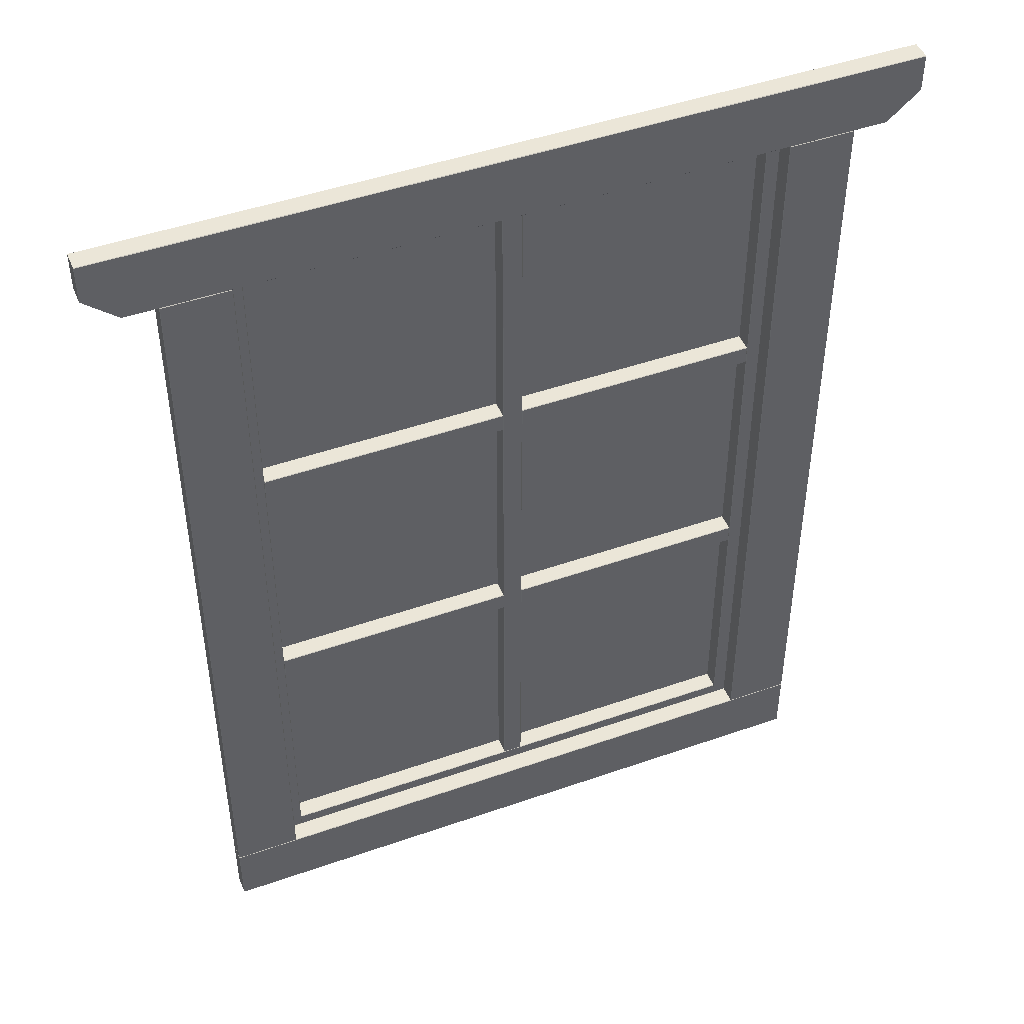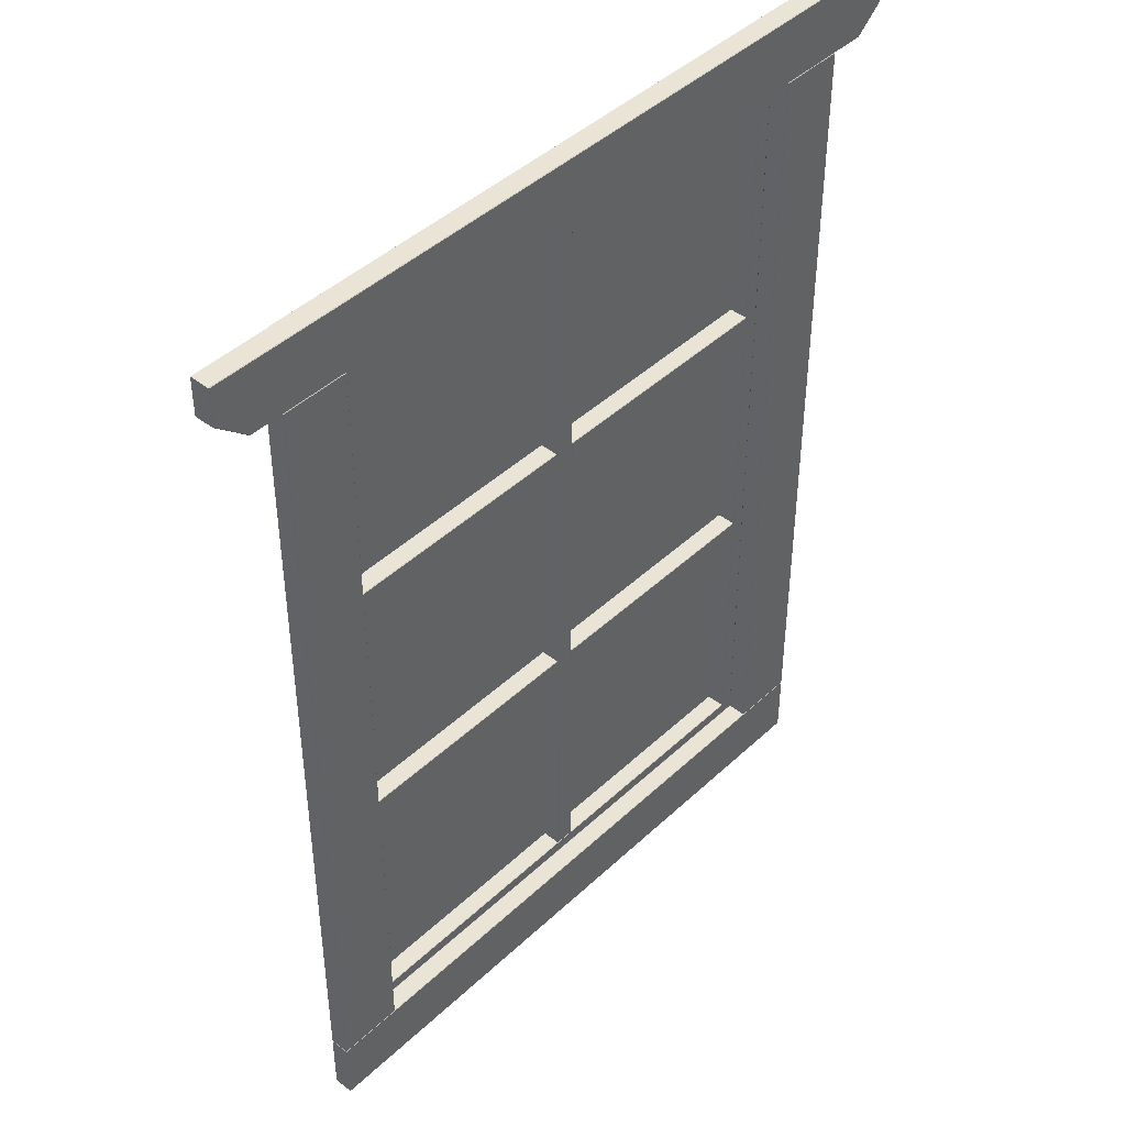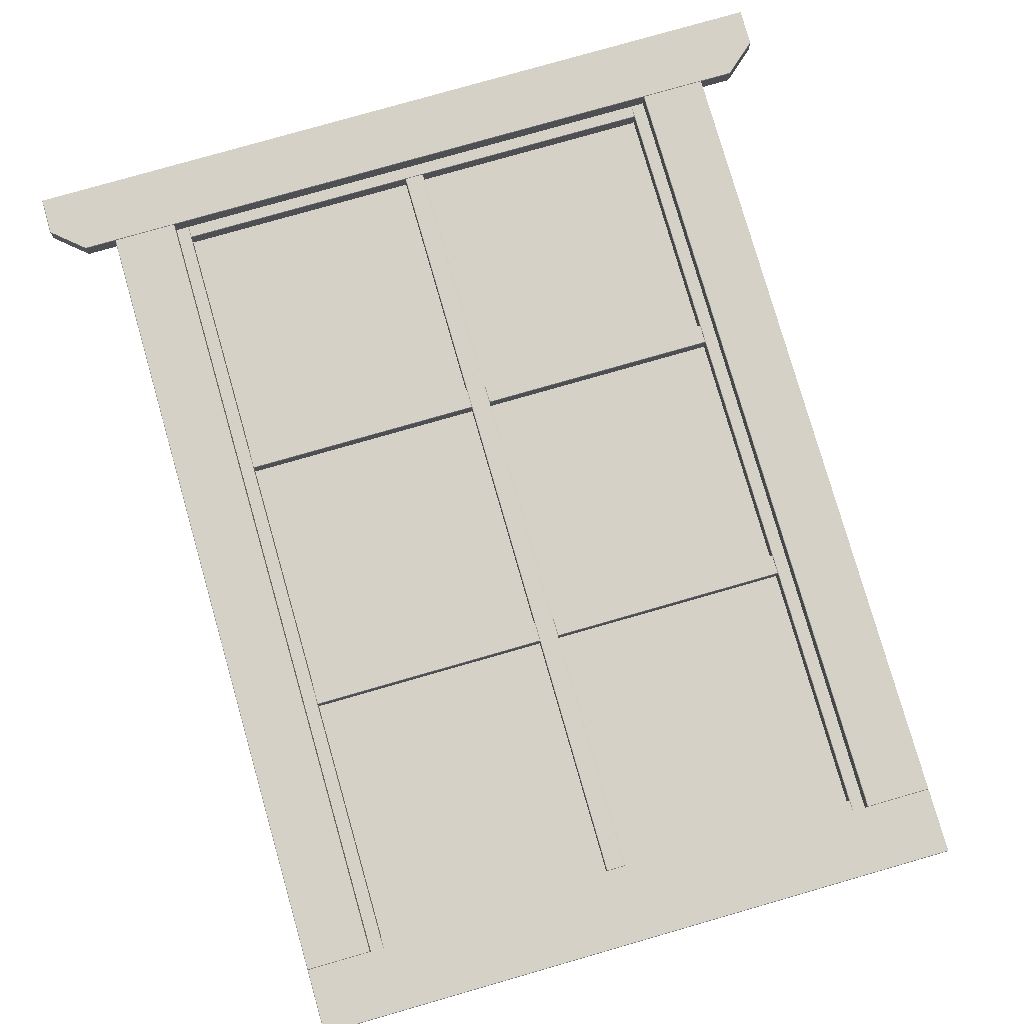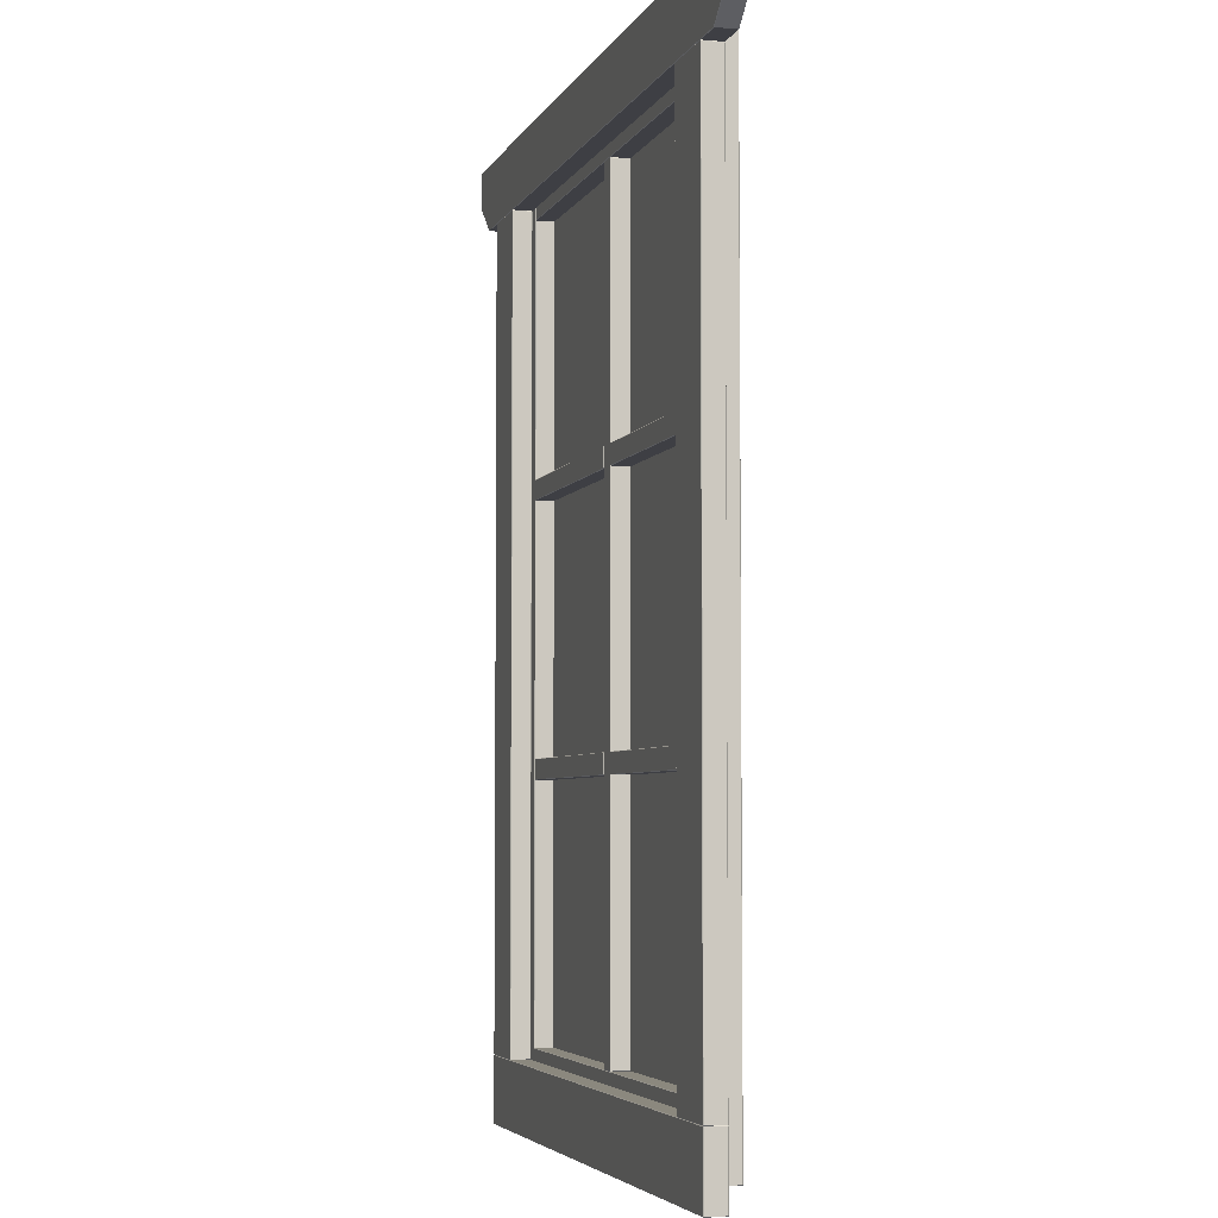
<metadata>
{"format":"obj","ext":"obj","renderer":"f3d","projection":"perspective","resolution":1024,"background":"white","views":[{"elev":46.6,"azim":-21.8,"up":"+Y"},{"elev":43.9,"azim":-47.5,"up":"+Y"},{"elev":78.8,"azim":-16.0,"up":"+Z"},{"elev":-4.5,"azim":74.4,"up":"+Y"}]}
</metadata>
<code>
v  -9.605 14.86 -0.02132
v  -9.605 14.86 -0.7319
v  9.605 14.86 -0.7319
v  9.605 14.86 -0.02132
v  -9.605 17.11 -0.02132
v  9.605 17.11 -0.02132
v  9.605 17.11 -0.7319
v  -9.605 17.11 -0.7319
v  -9.605 14.88 -0.001634
v  9.605 14.88 -0.001634
v  9.605 17.1 -0.001634
v  -9.605 17.1 -0.001634
v  9.625 14.88 -0.02132
v  9.625 14.88 -0.7319
v  9.625 17.1 -0.7319
v  9.625 17.1 -0.02132
v  9.605 14.88 -0.7516
v  -9.605 14.88 -0.7516
v  -9.605 17.1 -0.7516
v  9.605 17.1 -0.7516
v  -9.625 14.88 -0.7319
v  -9.625 14.88 -0.02132
v  -9.625 17.1 -0.02132
v  -9.625 17.1 -0.7319
g window_top
f 1 2 3 4
f 5 6 7 8
f 9 10 11 12
f 13 14 15 16
f 17 18 19 20
f 21 22 23 24
f 9 22 1
f 4 13 10
f 21 18 2
f 3 17 14
f 12 5 23
f 16 6 11
f 24 8 19
f 20 7 15
f 1 22 21 2
f 2 18 17 3
f 3 14 13 4
f 4 10 9 1
f 5 12 11 6
f 6 16 15 7
f 7 20 19 8
f 8 24 23 5
f 10 13 16 11
f 12 23 22 9
f 14 17 20 15
f 18 21 24 19
v  -11.61 -17.14 -0.02132
v  -11.61 -17.14 -0.7319
v  -9.645 -17.14 -0.7319
v  -9.645 -17.14 -0.02132
v  -11.61 17.11 -0.02132
v  -9.645 17.11 -0.02132
v  -9.645 17.11 -0.7319
v  -11.61 17.11 -0.7319
v  -11.61 -17.12 -0.001634
v  -9.645 -17.12 -0.001634
v  -9.645 17.1 -0.001634
v  -11.61 17.1 -0.001634
v  -9.625 -17.12 -0.02132
v  -9.625 -17.12 -0.7319
v  -9.625 17.1 -0.7319
v  -9.625 17.1 -0.02132
v  -9.645 -17.12 -0.7516
v  -11.61 -17.12 -0.7516
v  -11.61 17.1 -0.7516
v  -9.645 17.1 -0.7516
v  -11.62 -17.12 -0.7319
v  -11.62 -17.12 -0.02132
v  -11.62 17.1 -0.02132
v  -11.62 17.1 -0.7319
g window_left
f 25 26 27 28
f 29 30 31 32
f 33 34 35 36
f 37 38 39 40
f 41 42 43 44
f 45 46 47 48
f 33 46 25
f 28 37 34
f 45 42 26
f 27 41 38
f 36 29 47
f 40 30 35
f 48 32 43
f 44 31 39
f 25 46 45 26
f 26 42 41 27
f 27 38 37 28
f 28 34 33 25
f 29 36 35 30
f 30 40 39 31
f 31 44 43 32
f 32 48 47 29
f 34 37 40 35
f 36 47 46 33
f 38 41 44 39
f 42 45 48 43
v  9.645 -17.14 -0.02132
v  9.645 -17.14 -0.7319
v  11.61 -17.14 -0.7319
v  11.61 -17.14 -0.02132
v  9.645 17.11 -0.02132
v  11.61 17.11 -0.02132
v  11.61 17.11 -0.7319
v  9.645 17.11 -0.7319
v  9.645 -17.12 -0.001634
v  11.61 -17.12 -0.001634
v  11.61 17.1 -0.001634
v  9.645 17.1 -0.001634
v  11.62 -17.12 -0.02132
v  11.62 -17.12 -0.7319
v  11.62 17.1 -0.7319
v  11.62 17.1 -0.02132
v  11.61 -17.12 -0.7516
v  9.645 -17.12 -0.7516
v  9.645 17.1 -0.7516
v  11.61 17.1 -0.7516
v  9.625 -17.12 -0.7319
v  9.625 -17.12 -0.02132
v  9.625 17.1 -0.02132
v  9.625 17.1 -0.7319
g window_right
f 49 50 51 52
f 53 54 55 56
f 57 58 59 60
f 61 62 63 64
f 65 66 67 68
f 69 70 71 72
f 57 70 49
f 52 61 58
f 69 66 50
f 51 65 62
f 60 53 71
f 64 54 59
f 72 56 67
f 68 55 63
f 49 70 69 50
f 50 66 65 51
f 51 62 61 52
f 52 58 57 49
f 53 60 59 54
f 54 64 63 55
f 55 68 67 56
f 56 72 71 53
f 58 61 64 59
f 60 71 70 57
f 62 65 68 63
f 66 69 72 67
v  -13.88 15.33 0.7274
v  -13.88 15.33 -0.002873
v  13.88 15.33 -0.002873
v  13.88 15.33 0.7274
v  -15.12 17.83 0.7274
v  -13.88 17.83 0.7274
v  -13.88 17.83 -0.002873
v  -15.12 17.83 -0.002873
v  13.88 17.83 0.7274
v  13.88 17.83 -0.002873
v  15.12 17.83 0.7274
v  15.12 17.83 -0.002873
v  -13.88 15.35 0.7471
v  -13.88 16.4 0.7471
v  -15.11 16.4 0.7471
v  13.88 15.35 0.7471
v  13.88 16.4 0.7471
v  15.11 16.4 0.7471
v  -13.88 17.82 0.7471
v  -15.11 17.82 0.7471
v  13.88 17.82 0.7471
v  15.11 17.82 0.7471
v  15.12 16.4 -0.002873
v  15.12 16.4 0.7274
v  13.88 16.4 -0.002873
v  -13.88 16.4 -0.002873
v  -15.12 16.4 -0.002873
v  -15.12 16.4 0.7274
g trim_top
f 73 74 75 76
f 77 78 79 80
f 78 81 82 79
f 81 83 84 82
f 85 86 87
f 85 88 89 86
f 88 90 89
f 87 86 91 92
f 86 89 93 91
f 89 90 94 93
f 76 75 95 96
f 96 95 84 83
f 75 97 95
f 75 74 98 97
f 74 99 98
f 95 97 82 84
f 97 98 79 82
f 98 99 80 79
f 74 73 100 99
f 99 100 77 80
f 76 88 85 73
f 77 92 91 78
f 78 91 93 81
f 81 93 94 83
f 87 100 73 85
f 88 76 96 90
f 92 77 100 87
f 90 96 83 94
v  -12.61 -15.33 0.7274
v  -12.61 -15.33 0.01681
v  -10.14 -15.33 0.01681
v  -10.14 -15.33 0.7274
v  -12.61 15.33 0.7274
v  -10.14 15.33 0.7274
v  -10.14 15.33 0.01681
v  -12.61 15.33 0.01681
v  -12.61 -15.32 0.7471
v  -10.14 -15.32 0.7471
v  -10.14 15.32 0.7471
v  -12.61 15.32 0.7471
v  -10.12 -15.32 0.7274
v  -10.12 -15.32 0.01681
v  -10.12 15.32 0.01681
v  -10.12 15.32 0.7274
v  -10.14 -15.32 -0.002873
v  -12.61 -15.32 -0.002873
v  -12.61 15.32 -0.002873
v  -10.14 15.32 -0.002873
v  -12.62 -15.32 0.01681
v  -12.62 -15.32 0.7274
v  -12.62 15.32 0.7274
v  -12.62 15.32 0.01681
g trim_left
f 101 102 103 104
f 105 106 107 108
f 109 110 111 112
f 113 114 115 116
f 117 118 119 120
f 121 122 123 124
f 109 122 101
f 104 113 110
f 121 118 102
f 103 117 114
f 112 105 123
f 116 106 111
f 124 108 119
f 120 107 115
f 101 122 121 102
f 102 118 117 103
f 103 114 113 104
f 104 110 109 101
f 105 112 111 106
f 106 116 115 107
f 107 120 119 108
f 108 124 123 105
f 110 113 116 111
f 112 123 122 109
f 114 117 120 115
f 118 121 124 119
v  10.14 -15.33 0.7274
v  10.14 -15.33 0.01681
v  12.61 -15.33 0.01681
v  12.61 -15.33 0.7274
v  10.14 15.33 0.7274
v  12.61 15.33 0.7274
v  12.61 15.33 0.01681
v  10.14 15.33 0.01681
v  10.14 -15.32 0.7471
v  12.61 -15.32 0.7471
v  12.61 15.32 0.7471
v  10.14 15.32 0.7471
v  12.62 -15.32 0.7274
v  12.62 -15.32 0.01681
v  12.62 15.32 0.01681
v  12.62 15.32 0.7274
v  12.61 -15.32 -0.002873
v  10.14 -15.32 -0.002873
v  10.14 15.32 -0.002873
v  12.61 15.32 -0.002873
v  10.12 -15.32 0.01681
v  10.12 -15.32 0.7274
v  10.12 15.32 0.7274
v  10.12 15.32 0.01681
g trim_right
f 125 126 127 128
f 129 130 131 132
f 133 134 135 136
f 137 138 139 140
f 141 142 143 144
f 145 146 147 148
f 133 146 125
f 128 137 134
f 145 142 126
f 127 141 138
f 136 129 147
f 140 130 135
f 148 132 143
f 144 131 139
f 125 146 145 126
f 126 142 141 127
f 127 138 137 128
f 128 134 133 125
f 129 136 135 130
f 130 140 139 131
f 131 144 143 132
f 132 148 147 129
f 134 137 140 135
f 136 147 146 133
f 138 141 144 139
f 142 145 148 143
v  -0.3553 -14.89 -0.02132
v  -0.3553 -14.89 -0.7319
v  0.3553 -14.89 -0.7319
v  0.3553 -14.89 -0.02132
v  -0.3553 14.86 -0.02132
v  0.3553 14.86 -0.02132
v  0.3553 14.86 -0.7319
v  -0.3553 14.86 -0.7319
v  -0.3553 -14.87 -0.001634
v  0.3553 -14.87 -0.001634
v  0.3553 14.85 -0.001634
v  -0.3553 14.85 -0.001634
v  0.375 -14.87 -0.02132
v  0.375 -14.87 -0.7319
v  0.375 14.85 -0.7319
v  0.375 14.85 -0.02132
v  0.3553 -14.87 -0.7516
v  -0.3553 -14.87 -0.7516
v  -0.3553 14.85 -0.7516
v  0.3553 14.85 -0.7516
v  -0.375 -14.87 -0.7319
v  -0.375 -14.87 -0.02132
v  -0.375 14.85 -0.02132
v  -0.375 14.85 -0.7319
g muttin_vertical
f 149 150 151 152
f 153 154 155 156
f 157 158 159 160
f 161 162 163 164
f 165 166 167 168
f 169 170 171 172
f 157 170 149
f 152 161 158
f 169 166 150
f 151 165 162
f 160 153 171
f 164 154 159
f 172 156 167
f 168 155 163
f 149 170 169 150
f 150 166 165 151
f 151 162 161 152
f 152 158 157 149
f 153 160 159 154
f 154 164 163 155
f 155 168 167 156
f 156 172 171 153
f 158 161 164 159
f 160 171 170 157
f 162 165 168 163
f 166 169 172 167
v  -9.6 4.649 -0.02132
v  -9.6 4.649 -0.7319
v  -0.3948 4.649 -0.7319
v  -0.3948 4.649 -0.02132
v  -9.6 5.399 -0.02132
v  -0.3948 5.399 -0.02132
v  -0.3948 5.399 -0.7319
v  -9.6 5.399 -0.7319
v  -9.6 4.669 -0.001634
v  -0.3948 4.669 -0.001634
v  -0.3948 5.38 -0.001634
v  -9.6 5.38 -0.001634
v  -0.3751 4.669 -0.02132
v  -0.3751 4.669 -0.7319
v  -0.3751 5.38 -0.7319
v  -0.3751 5.38 -0.02132
v  -0.3948 4.669 -0.7516
v  -9.6 4.669 -0.7516
v  -9.6 5.38 -0.7516
v  -0.3948 5.38 -0.7516
v  -9.619 4.669 -0.7319
v  -9.619 4.669 -0.02132
v  -9.619 5.38 -0.02132
v  -9.619 5.38 -0.7319
g muttin001
f 173 174 175 176
f 177 178 179 180
f 181 182 183 184
f 185 186 187 188
f 189 190 191 192
f 193 194 195 196
f 181 194 173
f 176 185 182
f 193 190 174
f 175 189 186
f 184 177 195
f 188 178 183
f 196 180 191
f 192 179 187
f 173 194 193 174
f 174 190 189 175
f 175 186 185 176
f 176 182 181 173
f 177 184 183 178
f 178 188 187 179
f 179 192 191 180
f 180 196 195 177
f 182 185 188 183
f 184 195 194 181
f 186 189 192 187
f 190 193 196 191
v  -10 -15.06 -0.6994
v  -10 -15.06 -0.8962
v  10 -15.06 -0.8962
v  10 -15.06 -0.6994
v  -10 15.07 -0.6994
v  10 15.07 -0.6994
v  10 15.07 -0.8962
v  -10 15.07 -0.8962
g glass
f 197 198 199 200
f 201 202 203 204
f 197 200 202 201
f 200 199 203 202
f 199 198 204 203
f 198 197 201 204
v  -12.61 -17.83 0.7274
v  -12.61 -17.83 0.01681
v  12.61 -17.83 0.01681
v  12.61 -17.83 0.7274
v  -12.61 -15.33 0.7274
v  12.61 -15.33 0.7274
v  12.61 -15.33 0.01681
v  -12.61 -15.33 0.01681
v  -12.61 -17.82 0.7471
v  12.61 -17.82 0.7471
v  12.61 -15.35 0.7471
v  -12.61 -15.35 0.7471
v  12.62 -17.82 0.7274
v  12.62 -17.82 0.01681
v  12.62 -15.35 0.01681
v  12.62 -15.35 0.7274
v  12.61 -17.82 -0.002873
v  -12.61 -17.82 -0.002873
v  -12.61 -15.35 -0.002873
v  12.61 -15.35 -0.002873
v  -12.62 -17.82 0.01681
v  -12.62 -17.82 0.7274
v  -12.62 -15.35 0.7274
v  -12.62 -15.35 0.01681
g trim_bottom
f 205 206 207 208
f 209 210 211 212
f 213 214 215 216
f 217 218 219 220
f 221 222 223 224
f 225 226 227 228
f 213 226 205
f 208 217 214
f 225 222 206
f 207 221 218
f 216 209 227
f 220 210 215
f 228 212 223
f 224 211 219
f 205 226 225 206
f 206 222 221 207
f 207 218 217 208
f 208 214 213 205
f 209 216 215 210
f 210 220 219 211
f 211 224 223 212
f 212 228 227 209
f 214 217 220 215
f 216 227 226 213
f 218 221 224 219
f 222 225 228 223
v  0.3948 4.649 -0.02132
v  0.3948 4.649 -0.7319
v  9.599 4.649 -0.7319
v  9.599 4.649 -0.02132
v  0.3948 5.399 -0.02132
v  9.599 5.399 -0.02132
v  9.599 5.399 -0.7319
v  0.3948 5.399 -0.7319
v  0.3948 4.669 -0.001634
v  9.599 4.669 -0.001634
v  9.599 5.38 -0.001634
v  0.3948 5.38 -0.001634
v  9.619 4.669 -0.02132
v  9.619 4.669 -0.7319
v  9.619 5.38 -0.7319
v  9.619 5.38 -0.02132
v  9.599 4.669 -0.7516
v  0.3948 4.669 -0.7516
v  0.3948 5.38 -0.7516
v  9.599 5.38 -0.7516
v  0.3751 4.669 -0.7319
v  0.3751 4.669 -0.02132
v  0.3751 5.38 -0.02132
v  0.3751 5.38 -0.7319
g muttin003
f 229 230 231 232
f 233 234 235 236
f 237 238 239 240
f 241 242 243 244
f 245 246 247 248
f 249 250 251 252
f 237 250 229
f 232 241 238
f 249 246 230
f 231 245 242
f 240 233 251
f 244 234 239
f 252 236 247
f 248 235 243
f 229 250 249 230
f 230 246 245 231
f 231 242 241 232
f 232 238 237 229
f 233 240 239 234
f 234 244 243 235
f 235 248 247 236
f 236 252 251 233
f 238 241 244 239
f 240 251 250 237
f 242 245 248 243
f 246 249 252 247
v  0.3948 -5.395 -0.02132
v  0.3948 -5.395 -0.7319
v  9.599 -5.395 -0.7319
v  9.599 -5.395 -0.02132
v  0.3948 -4.645 -0.02132
v  9.599 -4.645 -0.02132
v  9.599 -4.645 -0.7319
v  0.3948 -4.645 -0.7319
v  0.3948 -5.375 -0.001634
v  9.599 -5.375 -0.001634
v  9.599 -4.665 -0.001634
v  0.3948 -4.665 -0.001634
v  9.619 -5.375 -0.02132
v  9.619 -5.375 -0.7319
v  9.619 -4.665 -0.7319
v  9.619 -4.665 -0.02132
v  9.599 -5.375 -0.7516
v  0.3948 -5.375 -0.7516
v  0.3948 -4.665 -0.7516
v  9.599 -4.665 -0.7516
v  0.3751 -5.375 -0.7319
v  0.3751 -5.375 -0.02132
v  0.3751 -4.665 -0.02132
v  0.3751 -4.665 -0.7319
g muttin004
f 253 254 255 256
f 257 258 259 260
f 261 262 263 264
f 265 266 267 268
f 269 270 271 272
f 273 274 275 276
f 261 274 253
f 256 265 262
f 273 270 254
f 255 269 266
f 264 257 275
f 268 258 263
f 276 260 271
f 272 259 267
f 253 274 273 254
f 254 270 269 255
f 255 266 265 256
f 256 262 261 253
f 257 264 263 258
f 258 268 267 259
f 259 272 271 260
f 260 276 275 257
f 262 265 268 263
f 264 275 274 261
f 266 269 272 267
f 270 273 276 271
v  -9.6 -5.395 -0.02132
v  -9.6 -5.395 -0.7319
v  -0.3948 -5.395 -0.7319
v  -0.3948 -5.395 -0.02132
v  -9.6 -4.645 -0.02132
v  -0.3948 -4.645 -0.02132
v  -0.3948 -4.645 -0.7319
v  -9.6 -4.645 -0.7319
v  -9.6 -5.375 -0.001634
v  -0.3948 -5.375 -0.001634
v  -0.3948 -4.665 -0.001634
v  -9.6 -4.665 -0.001634
v  -0.3751 -5.375 -0.02132
v  -0.3751 -5.375 -0.7319
v  -0.3751 -4.665 -0.7319
v  -0.3751 -4.665 -0.02132
v  -0.3948 -5.375 -0.7516
v  -9.6 -5.375 -0.7516
v  -9.6 -4.665 -0.7516
v  -0.3948 -4.665 -0.7516
v  -9.619 -5.375 -0.7319
v  -9.619 -5.375 -0.02132
v  -9.619 -4.665 -0.02132
v  -9.619 -4.665 -0.7319
g muttin005
f 277 278 279 280
f 281 282 283 284
f 285 286 287 288
f 289 290 291 292
f 293 294 295 296
f 297 298 299 300
f 285 298 277
f 280 289 286
f 297 294 278
f 279 293 290
f 288 281 299
f 292 282 287
f 300 284 295
f 296 283 291
f 277 298 297 278
f 278 294 293 279
f 279 290 289 280
f 280 286 285 277
f 281 288 287 282
f 282 292 291 283
f 283 296 295 284
f 284 300 299 281
f 286 289 292 287
f 288 299 298 285
f 290 293 296 291
f 294 297 300 295
v  -9.605 -17.14 -0.02132
v  -9.605 -17.14 -0.7319
v  9.605 -17.14 -0.7319
v  9.605 -17.14 -0.02132
v  -9.605 -14.89 -0.02132
v  9.605 -14.89 -0.02132
v  9.605 -14.89 -0.7319
v  -9.605 -14.89 -0.7319
v  -9.605 -17.12 -0.001634
v  9.605 -17.12 -0.001634
v  9.605 -14.9 -0.001634
v  -9.605 -14.9 -0.001634
v  9.625 -17.12 -0.02132
v  9.625 -17.12 -0.7319
v  9.625 -14.9 -0.7319
v  9.625 -14.9 -0.02132
v  9.605 -17.12 -0.7516
v  -9.605 -17.12 -0.7516
v  -9.605 -14.9 -0.7516
v  9.605 -14.9 -0.7516
v  -9.625 -17.12 -0.7319
v  -9.625 -17.12 -0.02132
v  -9.625 -14.9 -0.02132
v  -9.625 -14.9 -0.7319
g window_bottom
f 301 302 303 304
f 305 306 307 308
f 309 310 311 312
f 313 314 315 316
f 317 318 319 320
f 321 322 323 324
f 309 322 301
f 304 313 310
f 321 318 302
f 303 317 314
f 312 305 323
f 316 306 311
f 324 308 319
f 320 307 315
f 301 322 321 302
f 302 318 317 303
f 303 314 313 304
f 304 310 309 301
f 305 312 311 306
f 306 316 315 307
f 307 320 319 308
f 308 324 323 305
f 310 313 316 311
f 312 323 322 309
f 314 317 320 315
f 318 321 324 319

</code>
